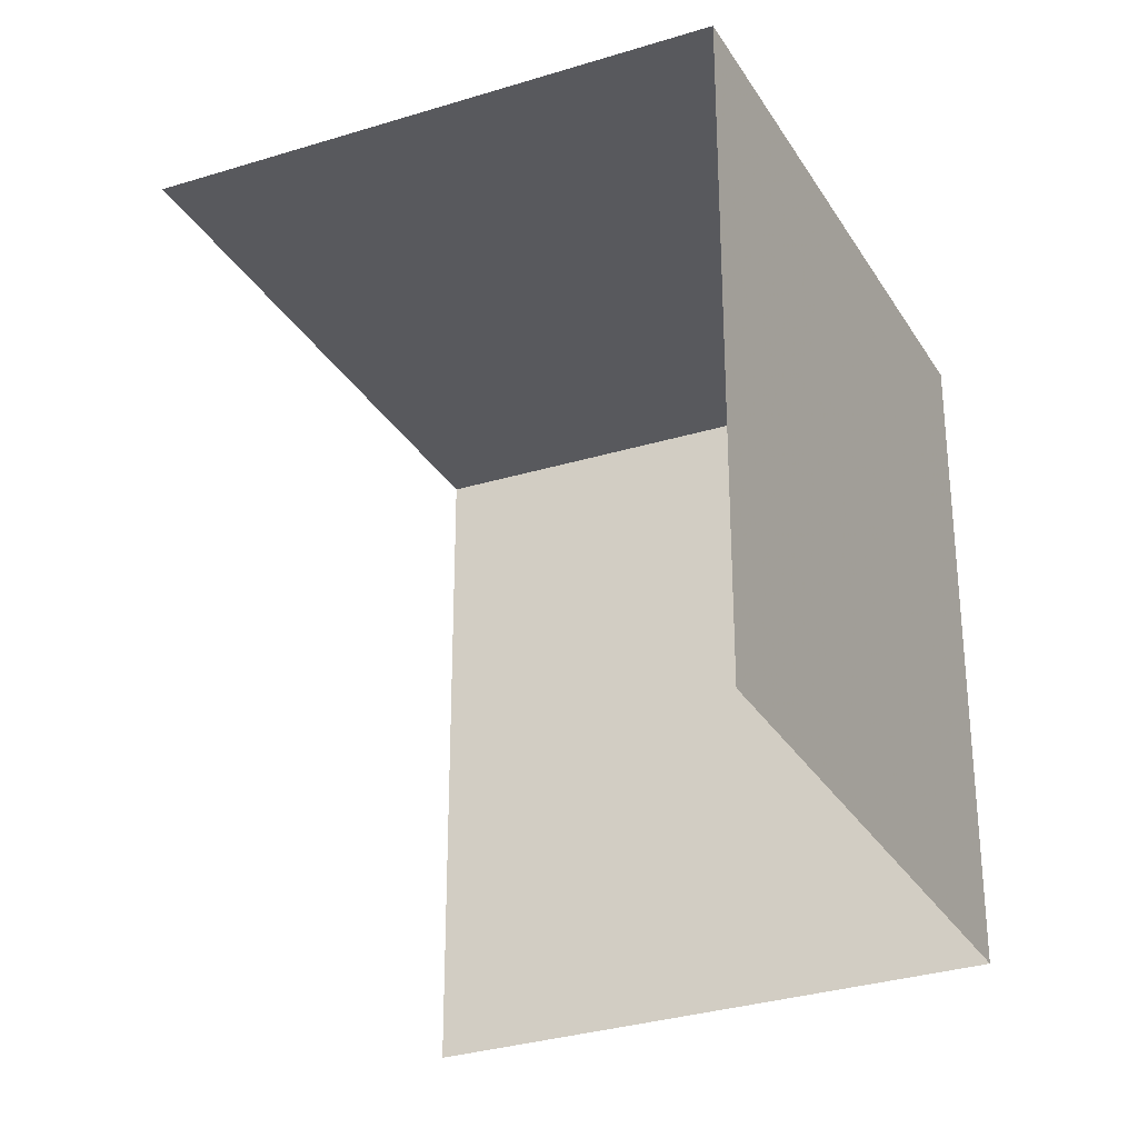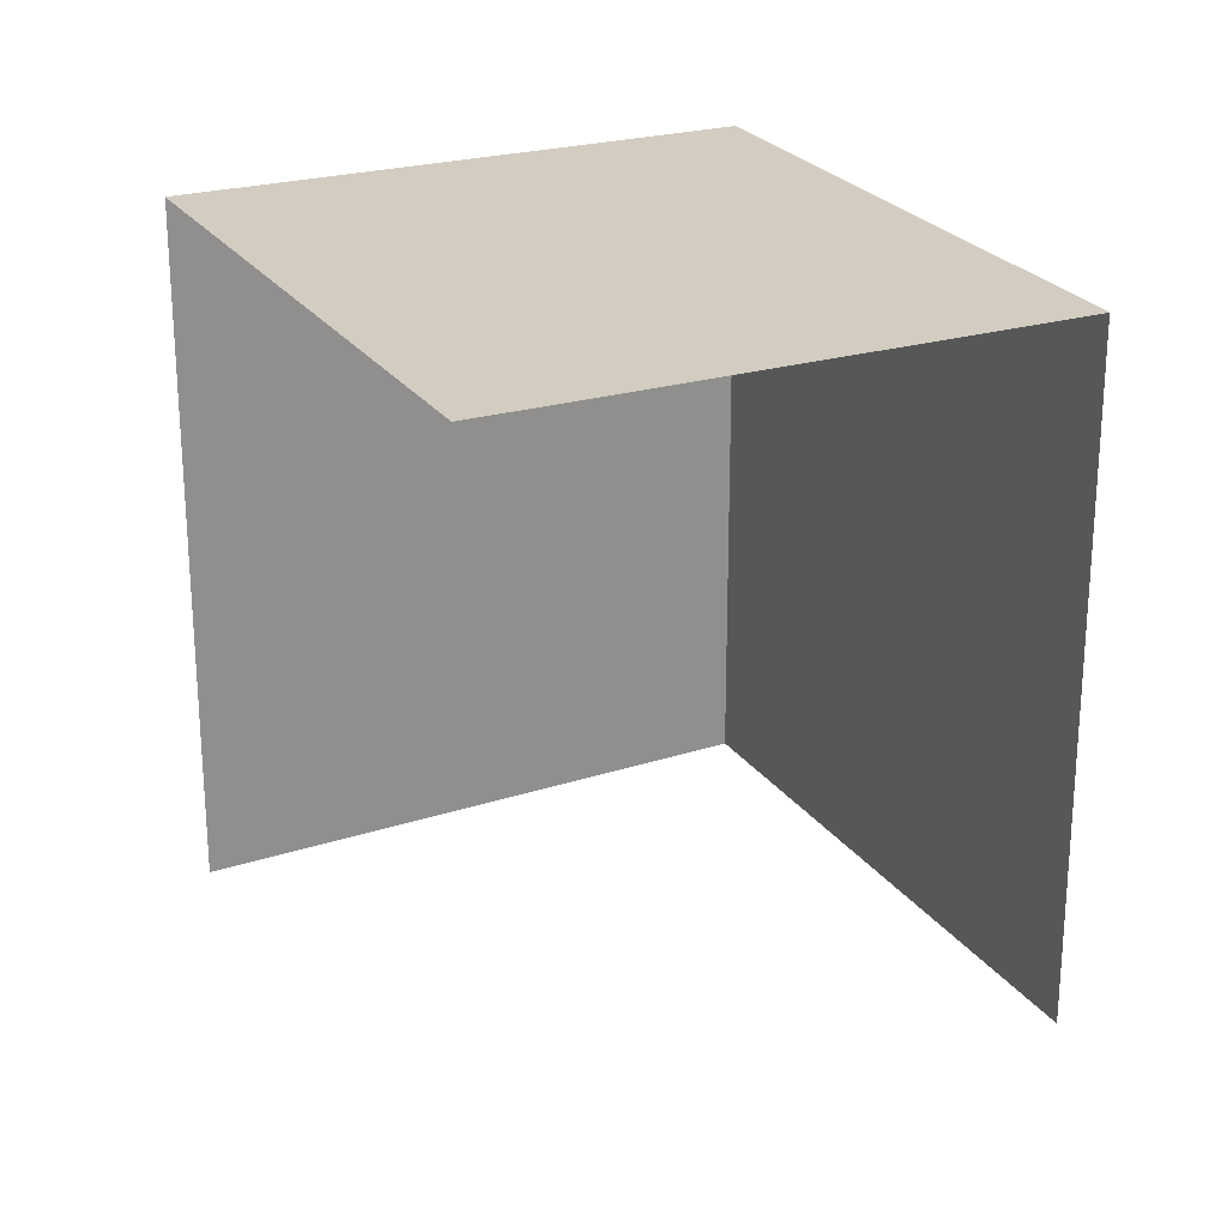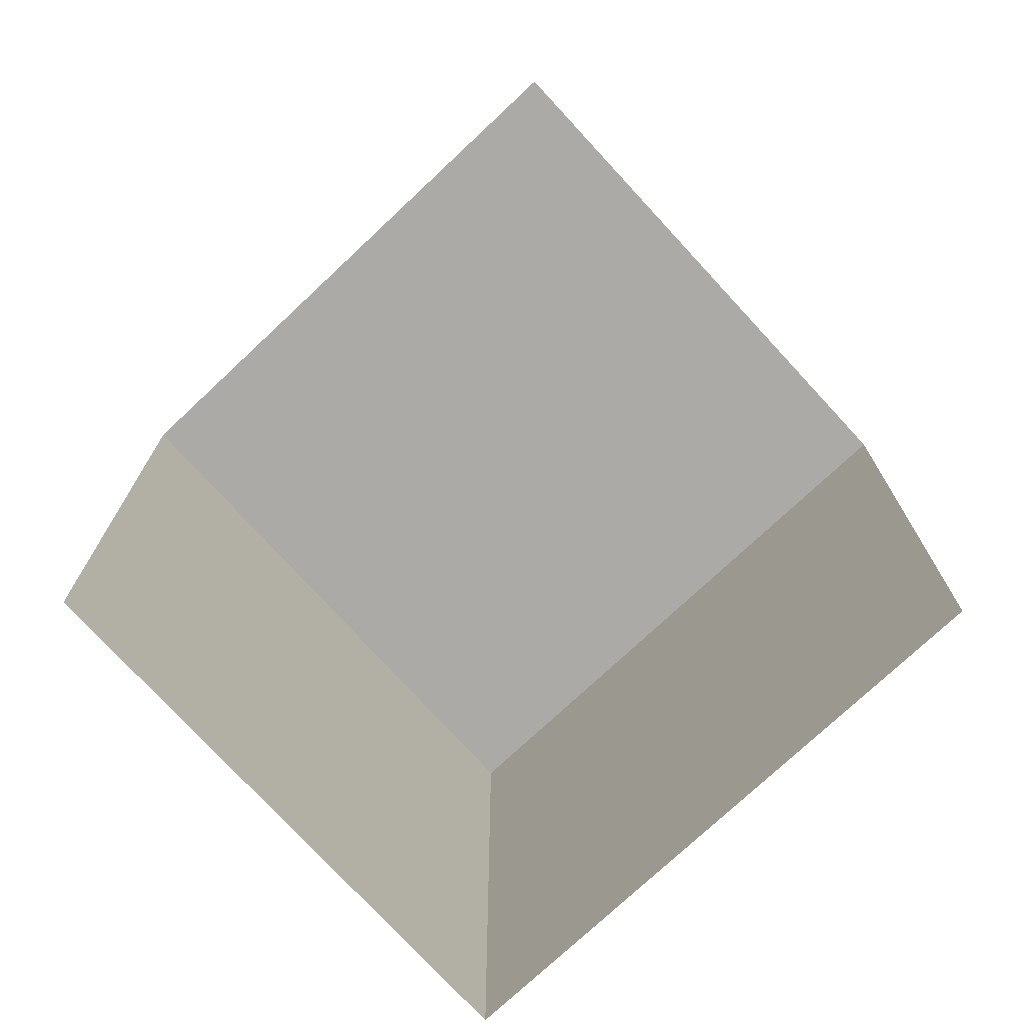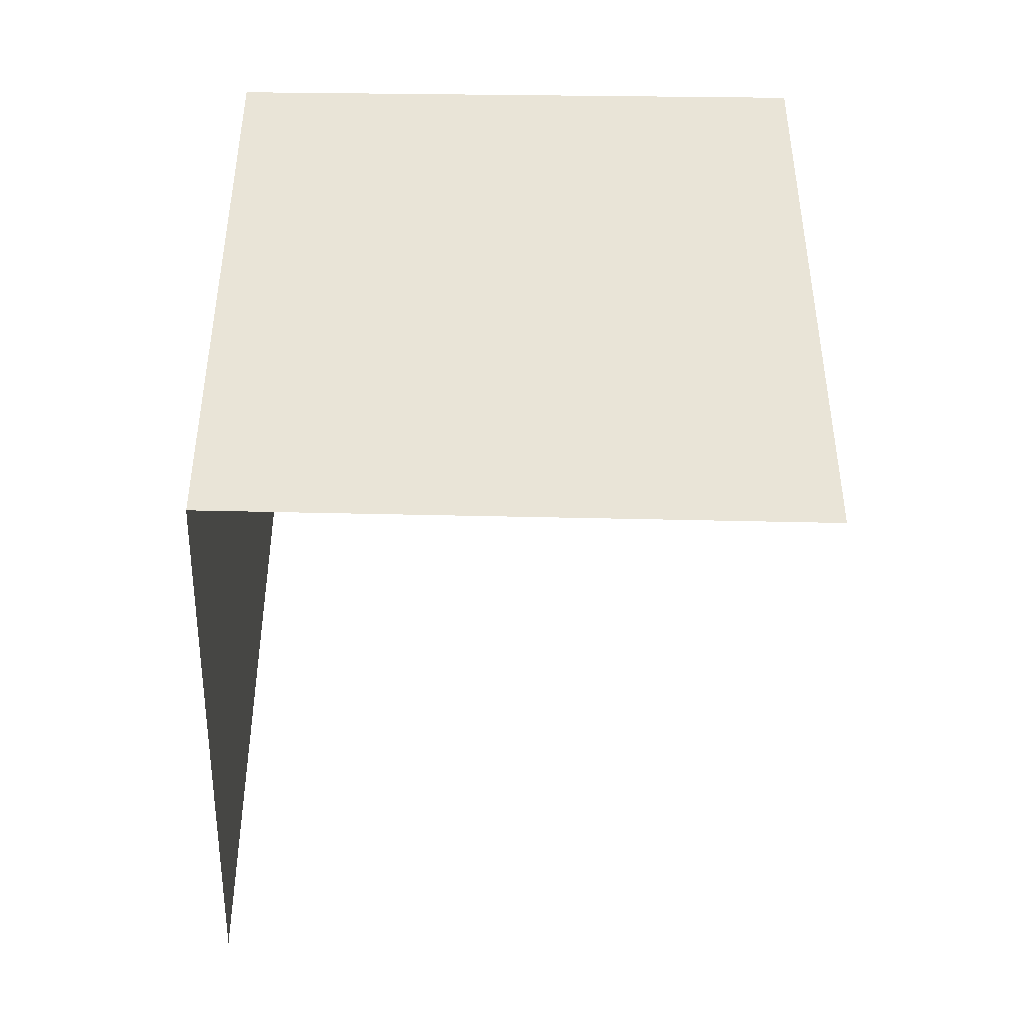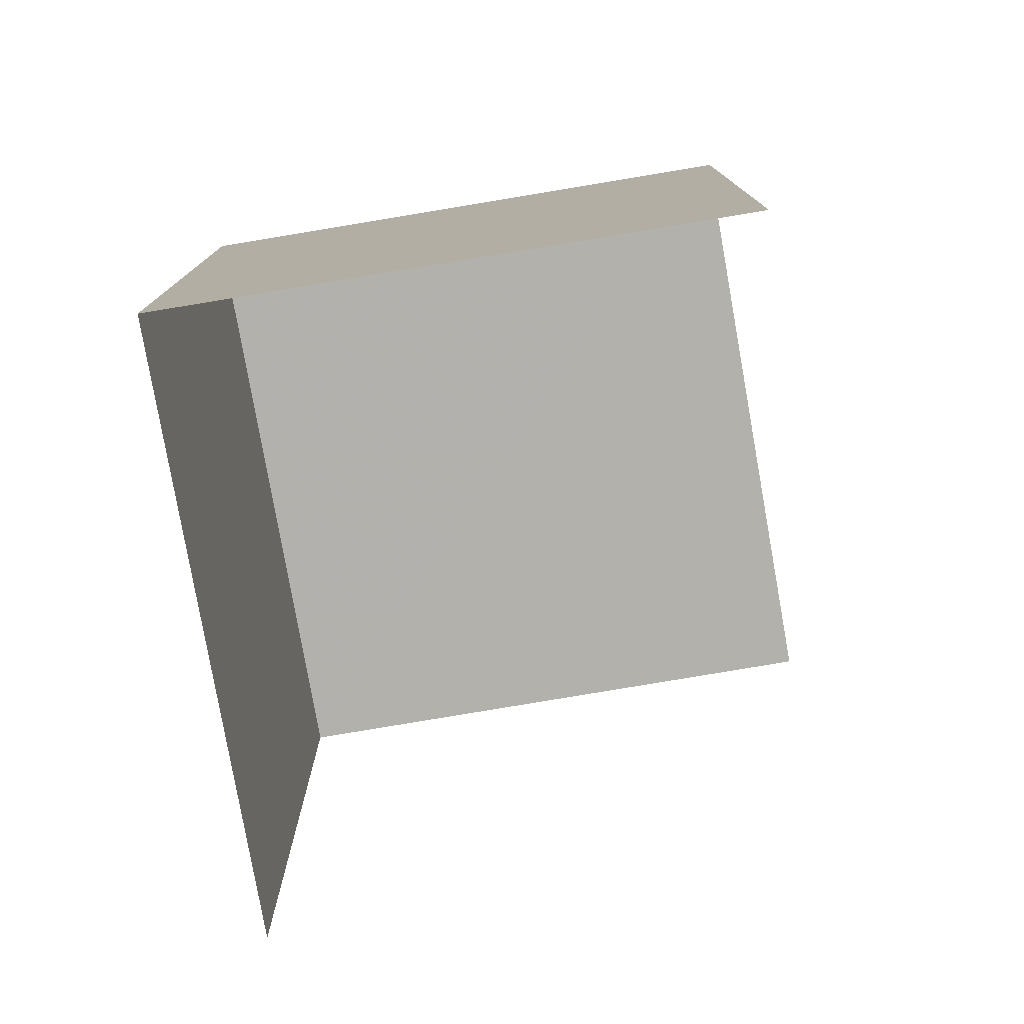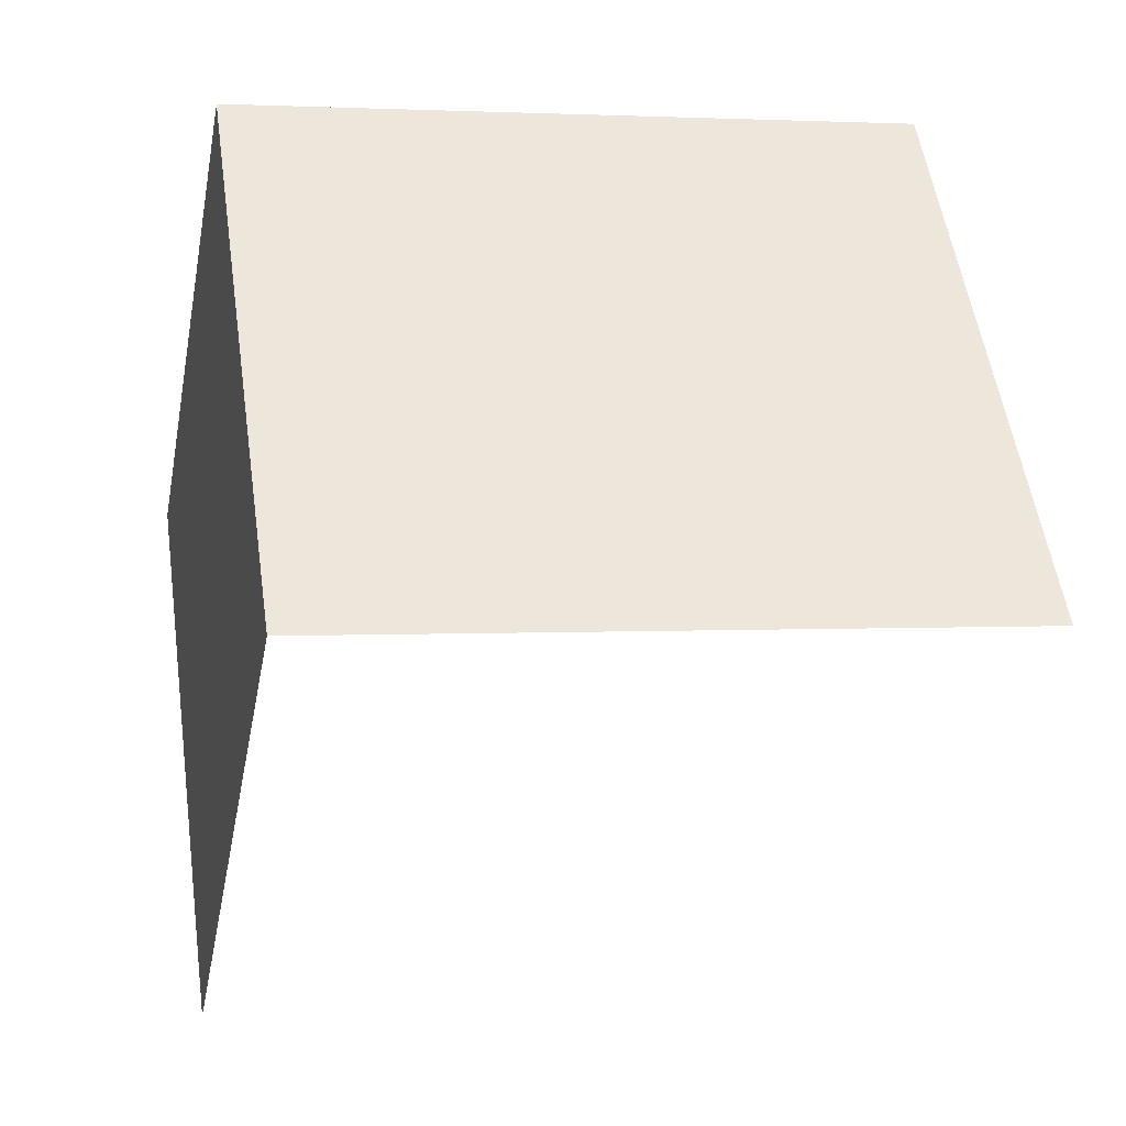
<metadata>
{"format":"obj","ext":"obj","renderer":"f3d","projection":"perspective","resolution":1024,"background":"white","views":[{"elev":-30.7,"azim":66.6,"up":"+Z"},{"elev":25.1,"azim":13.3,"up":"+Z"},{"elev":-75.1,"azim":-6.2,"up":"+Z"},{"elev":-47.8,"azim":-140.3,"up":"+Z"},{"elev":-78.7,"azim":-129.5,"up":"+Z"},{"elev":1.9,"azim":77.5,"up":"+Y"}]}
</metadata>
<code>
v -2.233e+05 -1.27e+05 18.86
v -2.233e+05 -1.27e+05 18.86
v -2.233e+05 -1.27e+05 18.86
v -2.233e+05 -1.27e+05 18.86
v -2.233e+05 -1.27e+05 26.17
v -2.233e+05 -1.27e+05 26.31
v -2.233e+05 -1.27e+05 26.31
v -2.233e+05 -1.27e+05 26.17
f 1 2 3
f 1 4 2
f 5 3 2
f 5 7 3
f 7 1 3
f 7 6 1
f 5 6 7
f 5 8 6
f 8 4 1
f 6 8 1
f 5 2 4
f 8 5 4

</code>
